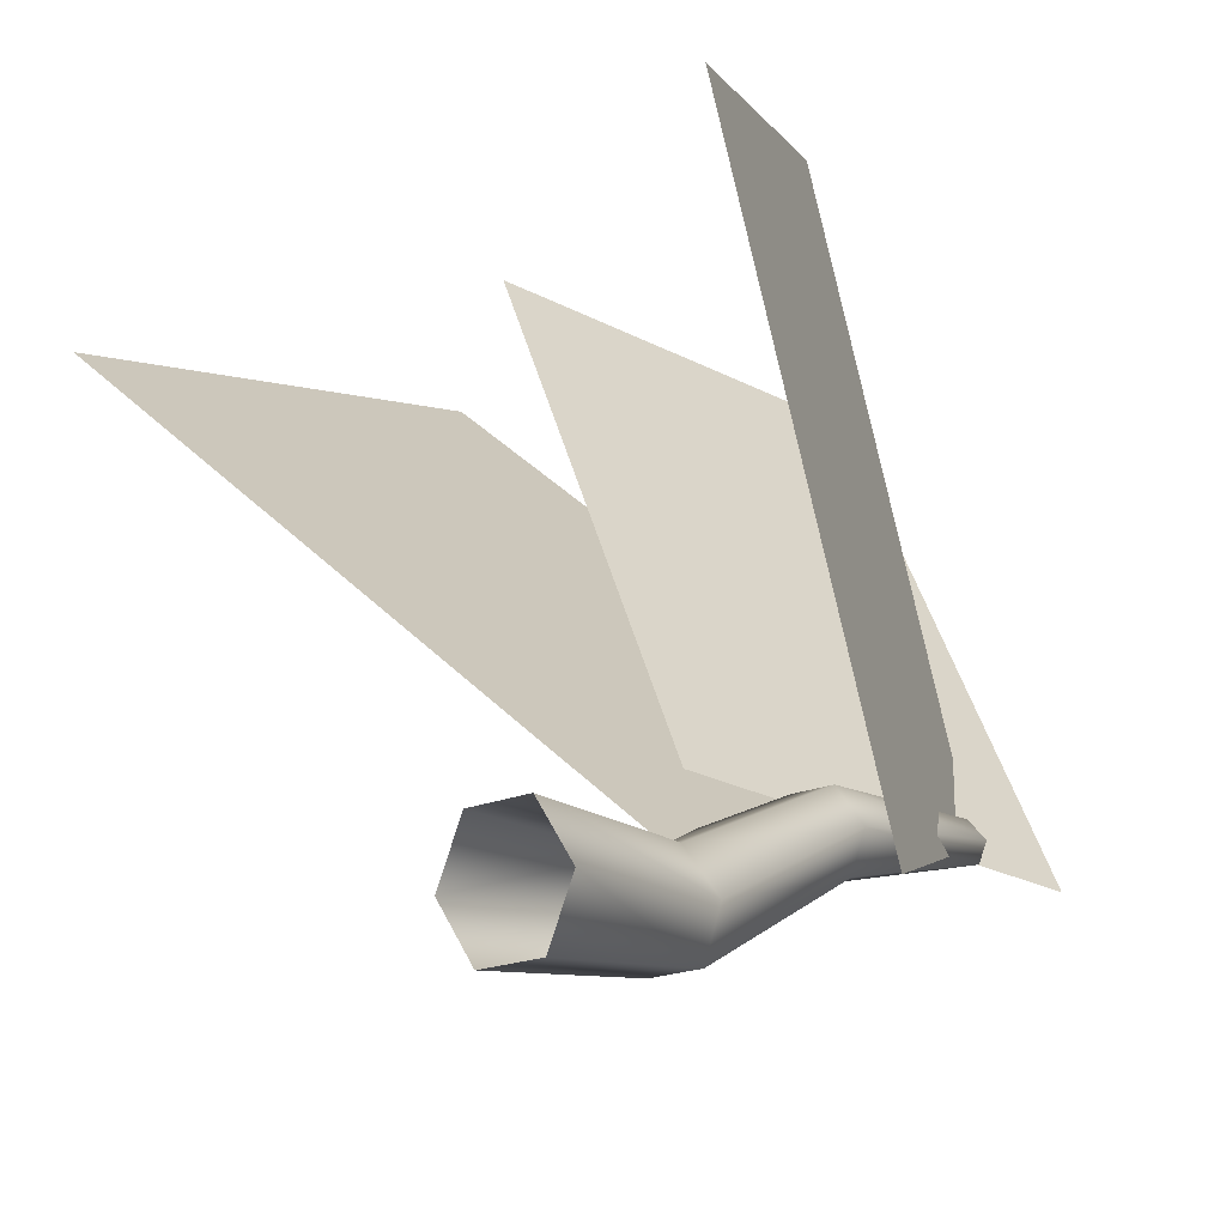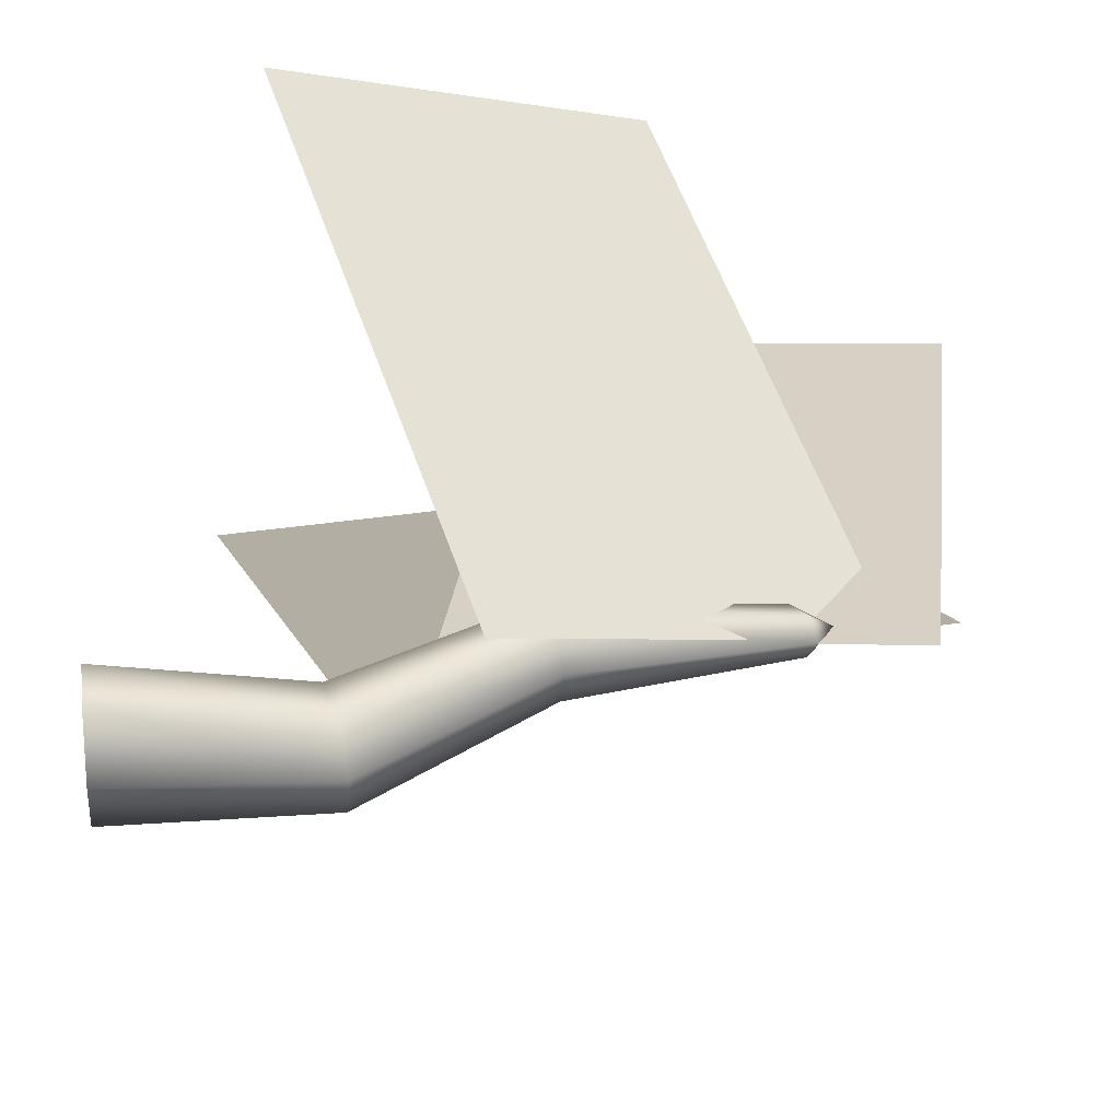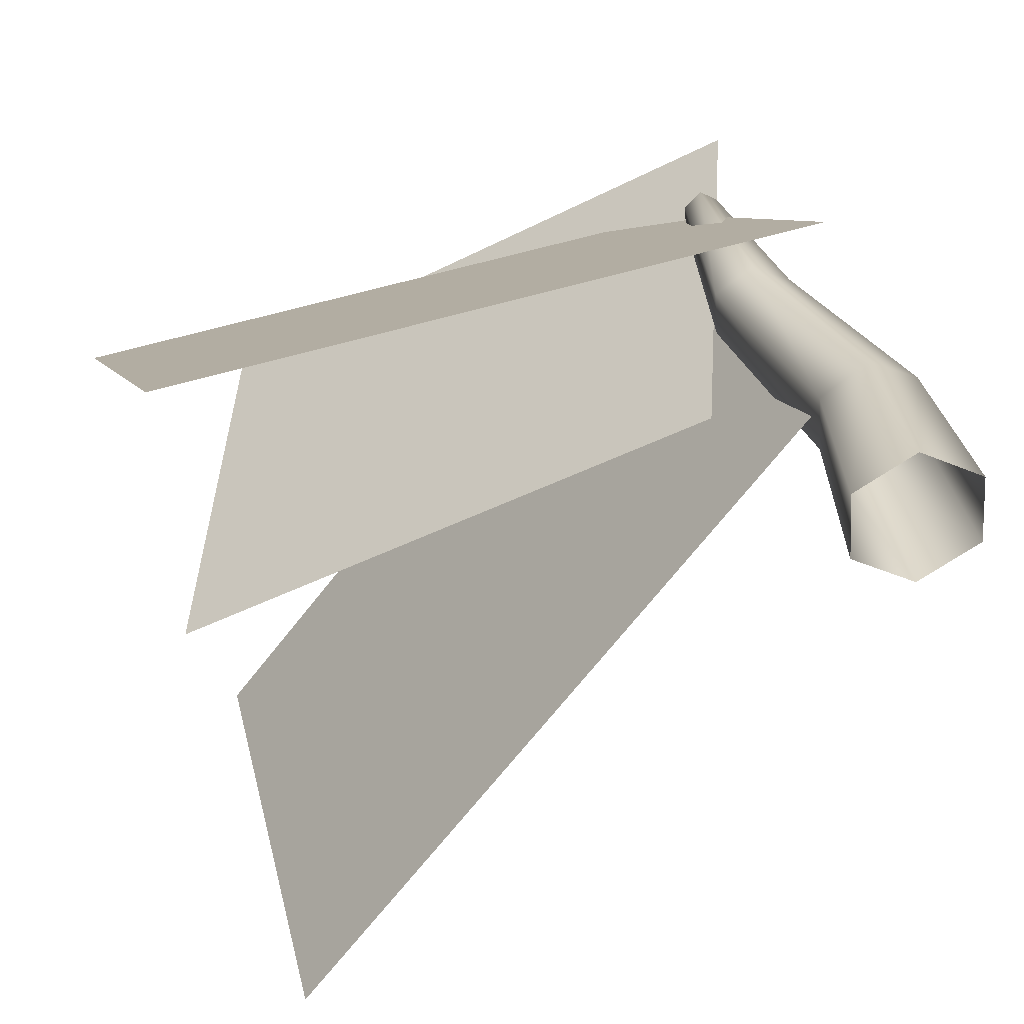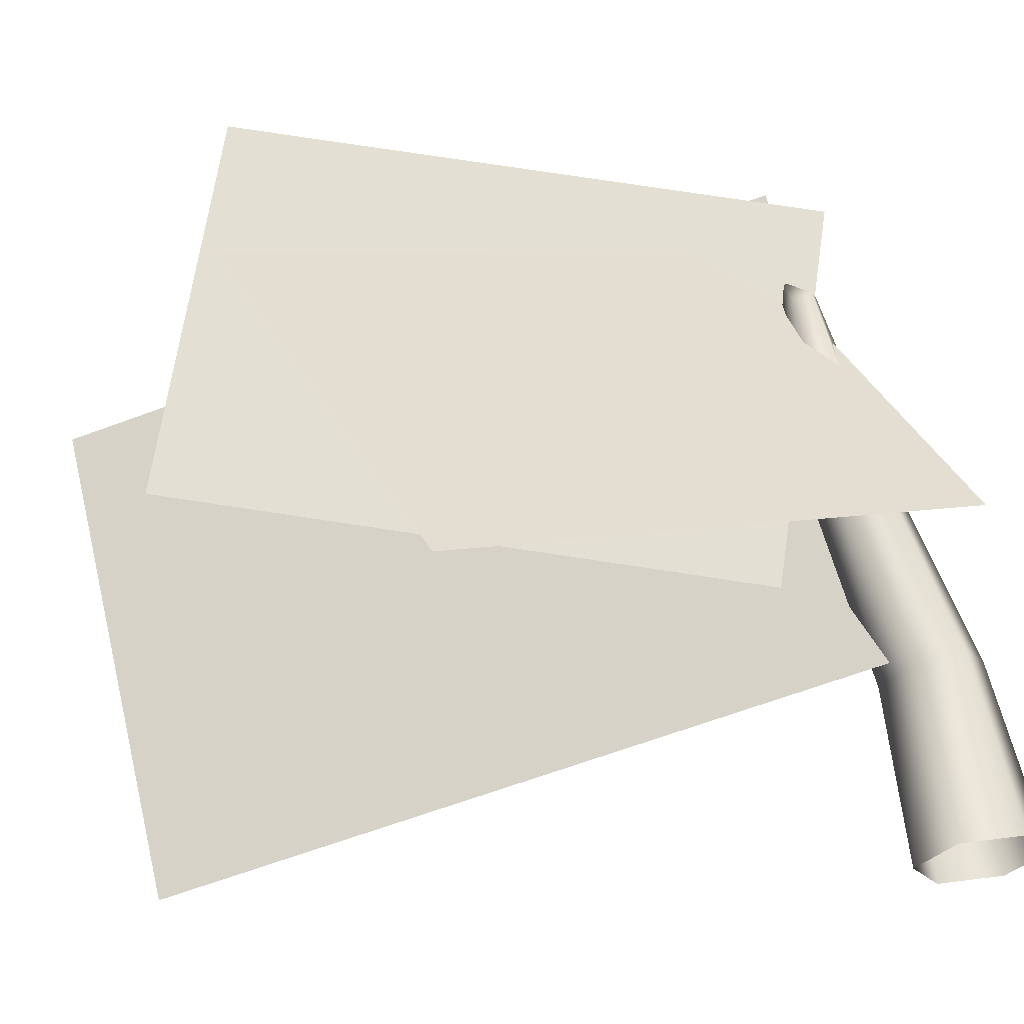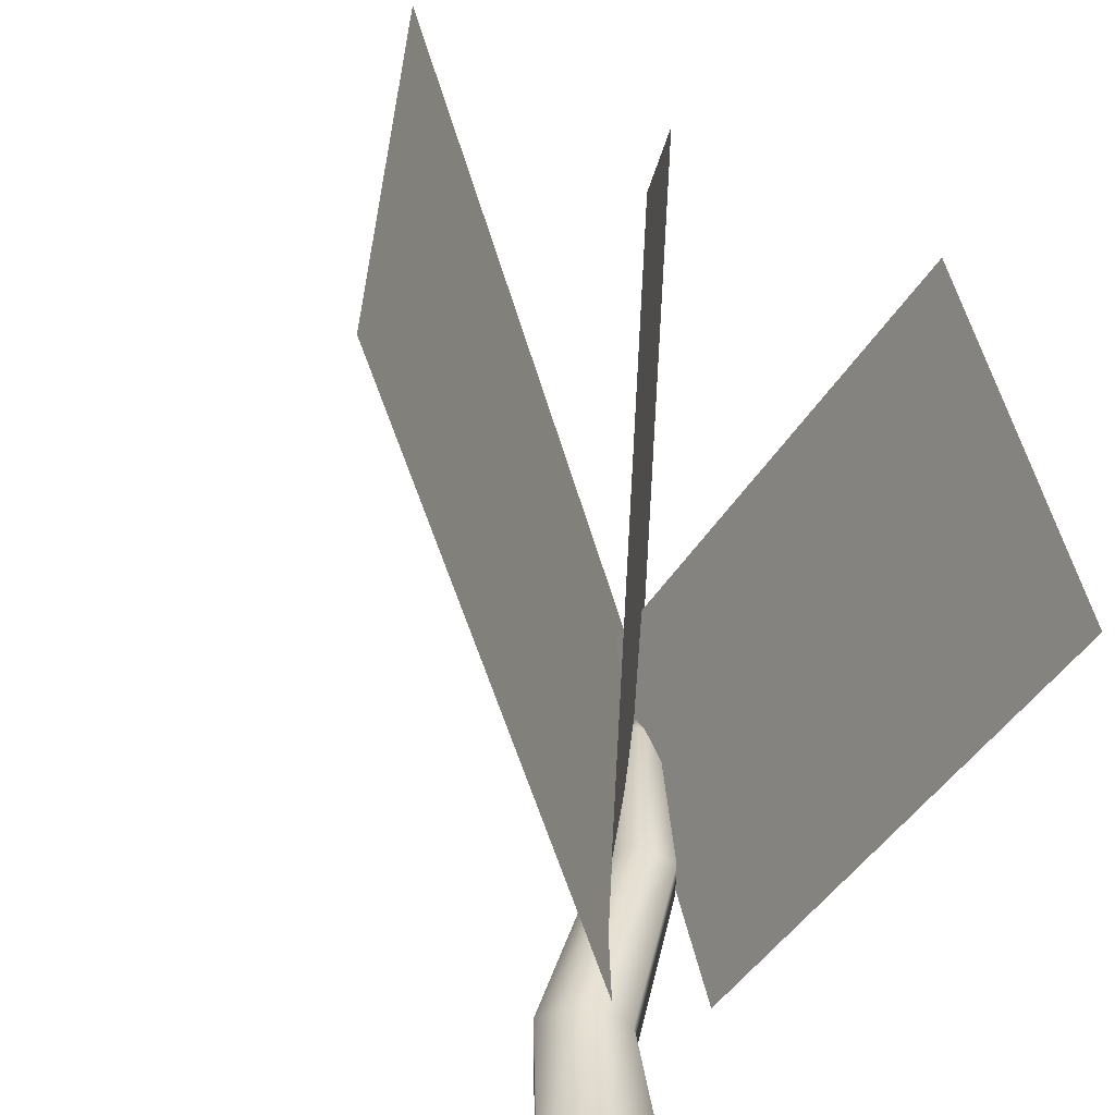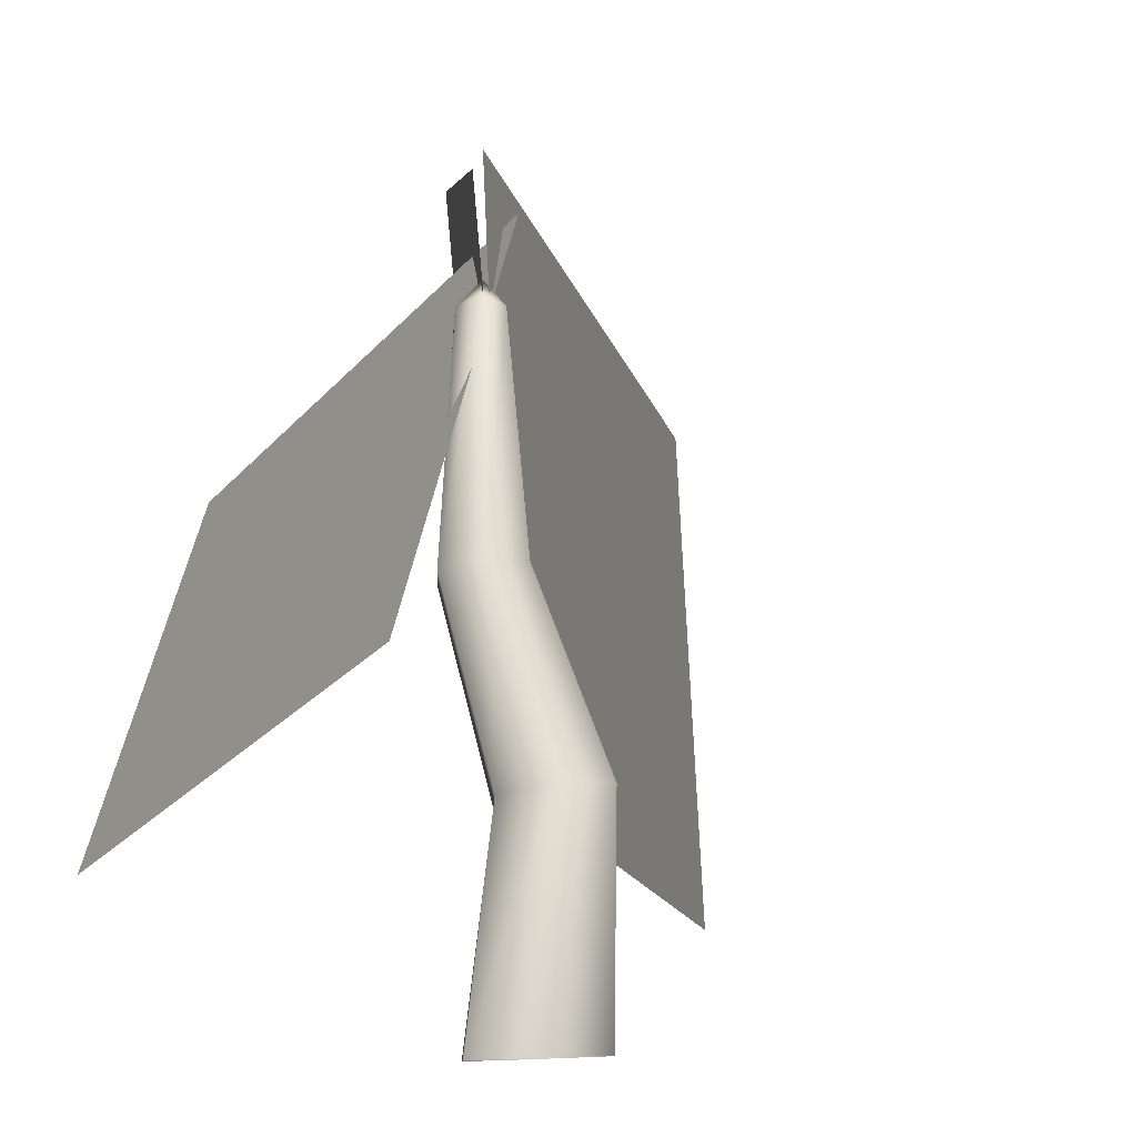
<metadata>
{"format":"obj","ext":"obj","renderer":"f3d","projection":"perspective","resolution":1024,"background":"white","views":[{"elev":-19.1,"azim":42.7,"up":"+Z"},{"elev":-33.0,"azim":87.4,"up":"+Z"},{"elev":-53.5,"azim":94.0,"up":"+Y"},{"elev":-28.5,"azim":59.2,"up":"+Y"},{"elev":-65.1,"azim":-31.0,"up":"+Y"},{"elev":-2.5,"azim":147.1,"up":"+Y"}]}
</metadata>
<code>
g ScaryTreeB
v -112.8 -8.703 23.56
v -92.7 324.9 137.1
v -142 345.2 56.1
v -53.21 -19.4 124
v -53.21 -19.4 124
v 4.192 329.1 137.3
v -92.7 324.9 137.1
v 64 -14.3 123.6
v 51.81 353.6 56.47
v 121.6 1.484 22.58
v 2.543 373.9 -24.56
v 62 12.18 -77.9
v -94.35 369.7 -24.74
v -55.2 7.083 -77.41
v -65.07 644.7 282.1
v -104 660.8 218.1
v 11.51 648.1 282.3
v -65.07 644.7 282.1
v 49.14 667.5 218.4
v 10.2 683.5 154.3
v -66.37 680.2 154.2
v -76.22 1015 314.9
v -102.9 1030 284.4
v -34.76 1027 315.7
v -76.22 1015 314.9
v -19.97 1055 285.9
v -46.64 1070 255.3
v -88.11 1058 254.6
v -76.84 1102 303.5
v -102.9 1030 284.4
v -76.22 1015 314.9
v -34.76 1027 315.7
v -19.97 1055 285.9
v -46.64 1070 255.3
v -88.11 1058 254.6
f 35 30 29
f 31 29 30
f 29 31 32
f 32 33 29
f 34 29 33
f 29 34 35
f 15 22 16
f 23 16 22
f 16 23 21
f 28 21 23
f 21 28 20
f 27 20 28
f 20 27 19
f 26 19 27
f 19 26 17
f 24 17 26
f 17 24 18
f 25 18 24
f 18 7 17
f 6 17 7
f 17 6 19
f 9 19 6
f 19 9 20
f 11 20 9
f 20 11 21
f 13 21 11
f 21 13 16
f 3 16 13
f 16 3 15
f 2 15 3
f 7 5 6
f 8 6 5
f 6 8 9
f 10 9 8
f 9 10 11
f 12 11 10
f 11 12 13
f 14 13 12
f 13 14 3
f 1 3 14
f 3 1 2
f 4 2 1
v 9.116 513.7 1290
v 181.5 189.8 1179
v 13.25 700.4 753.6
v 185.6 376.5 642.2
v 17.39 887.2 217.2
v 189.7 563.3 105.8
v -163.2 837.6 1402
v -159.1 1024 865
v -155 1211 328.6
v -615.5 1037 1260
v -673.6 659.7 1291
v -347.6 955.6 765.6
v -405.7 577.8 796.7
v -79.69 873.7 271.4
v -137.8 496 302.5
v -557.3 1415 1229
v -289.4 1333 734.6
v -21.55 1251 240.4
v -1067 521.3 1173
v -1024 52.09 1066
v -556.9 676.4 695.3
v -514.5 207.2 588.3
v -47.28 831.5 217.3
v -4.839 362.3 110.3
v -1109 990.5 1280
v -599.3 1146 802.3
v -89.72 1301 324.2
f 42 36 43
f 38 43 36
f 43 38 44
f 40 44 38
f 36 37 38
f 39 38 37
f 38 39 40
f 41 40 39
f 47 46 48
f 46 47 45
f 52 45 47
f 45 52 51
f 47 53 52
f 53 47 49
f 48 49 47
f 49 48 50
f 56 55 57
f 55 56 54
f 61 54 56
f 54 61 60
f 56 62 61
f 62 56 58
f 57 58 56
f 58 57 59

</code>
